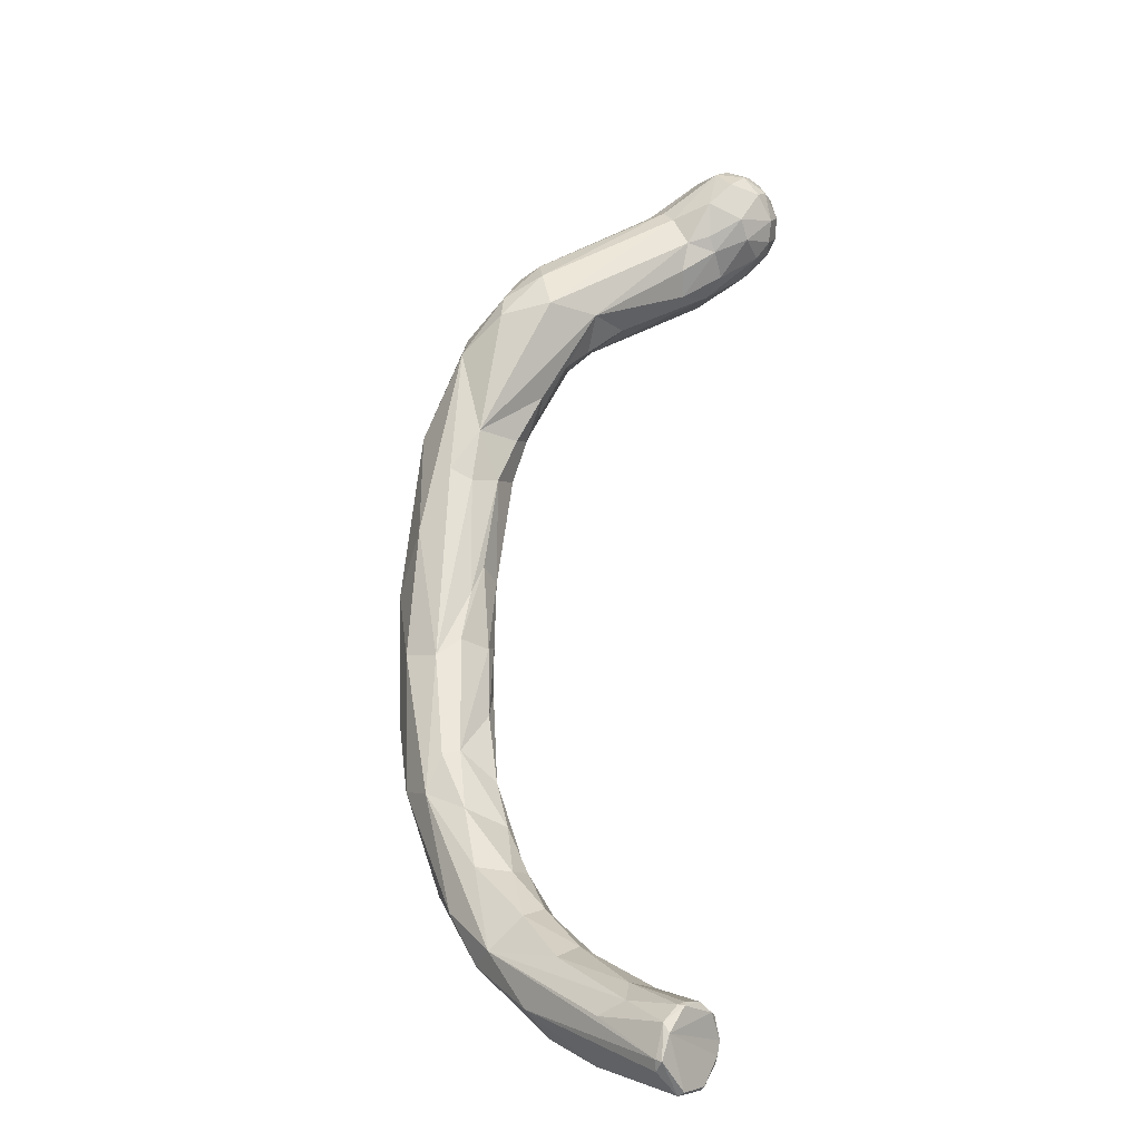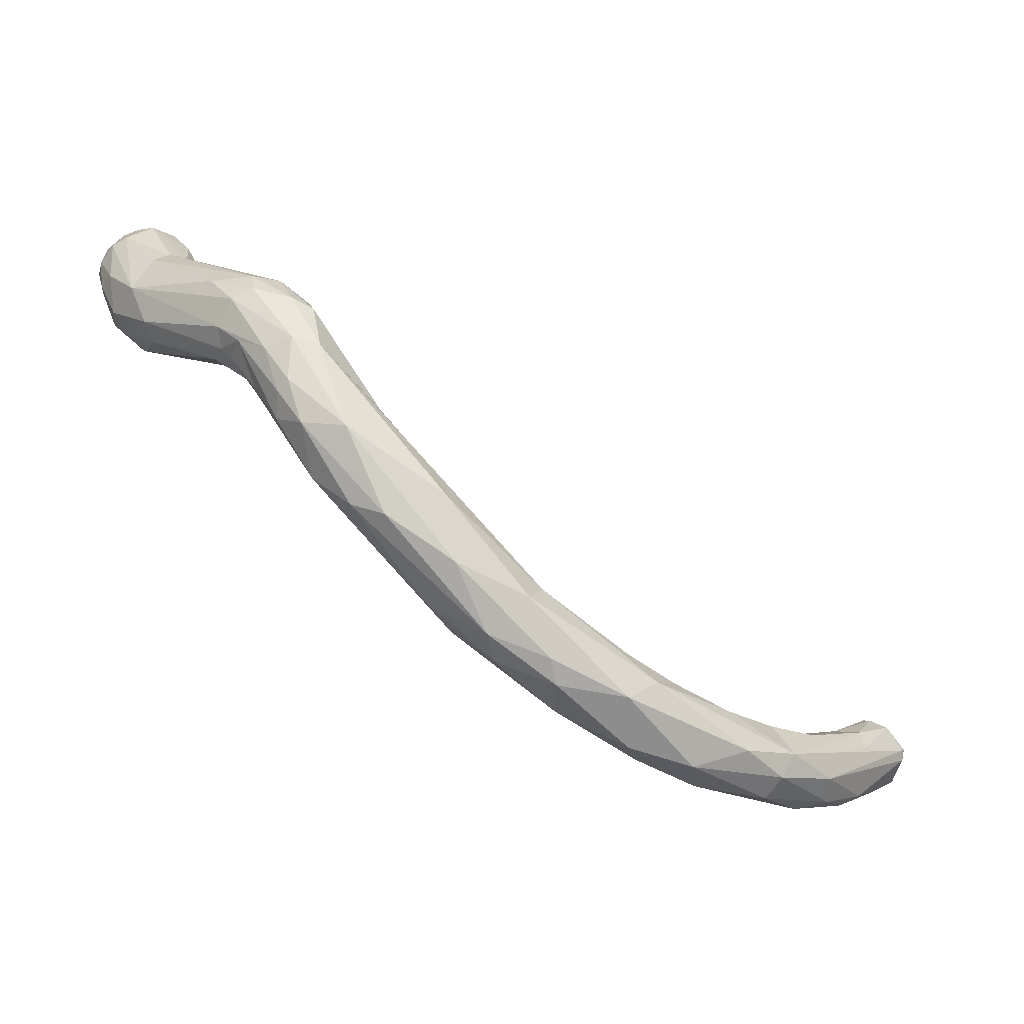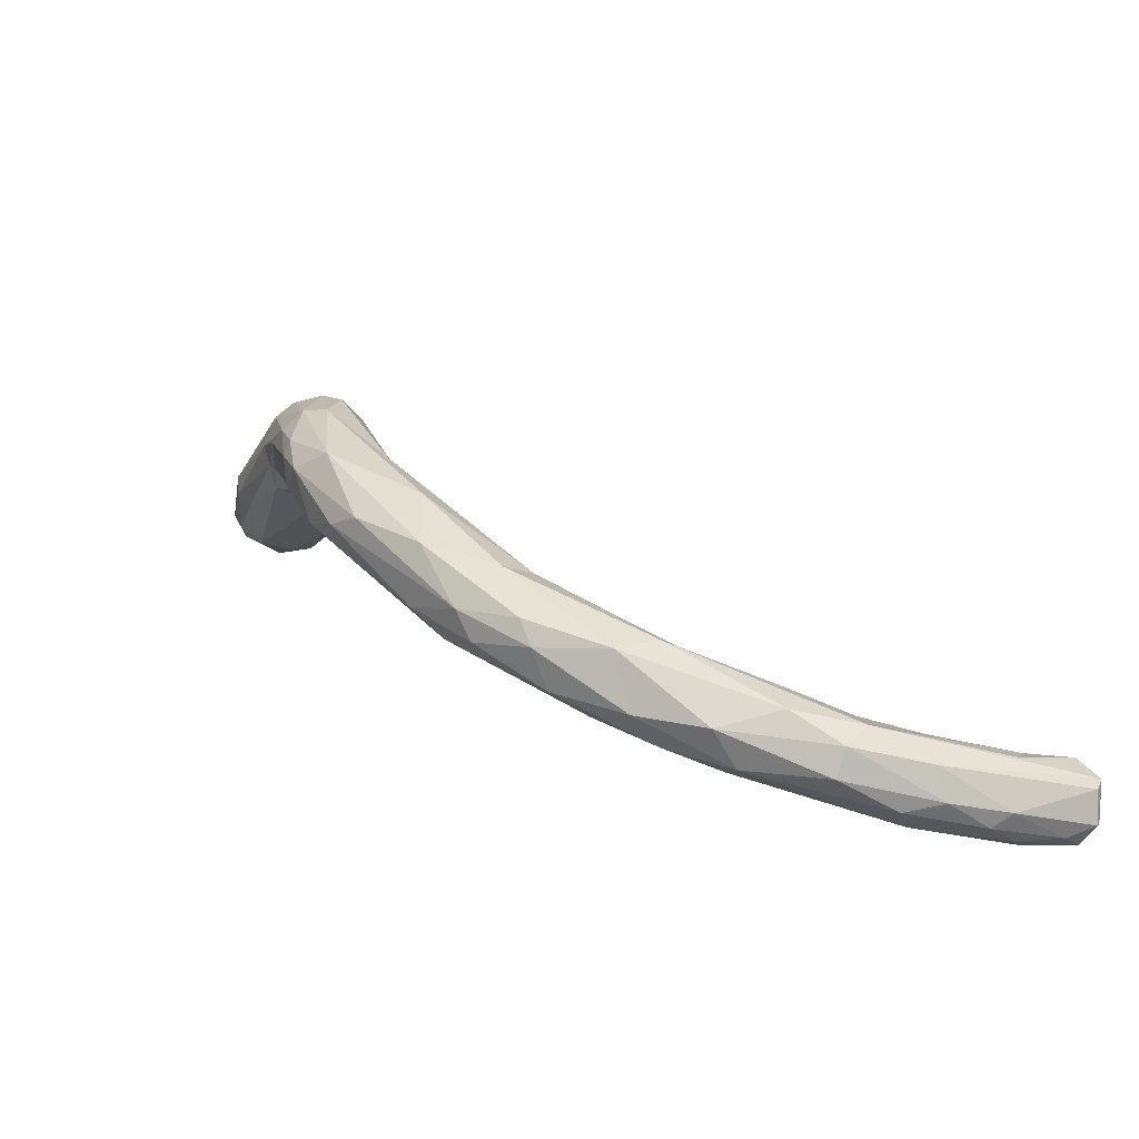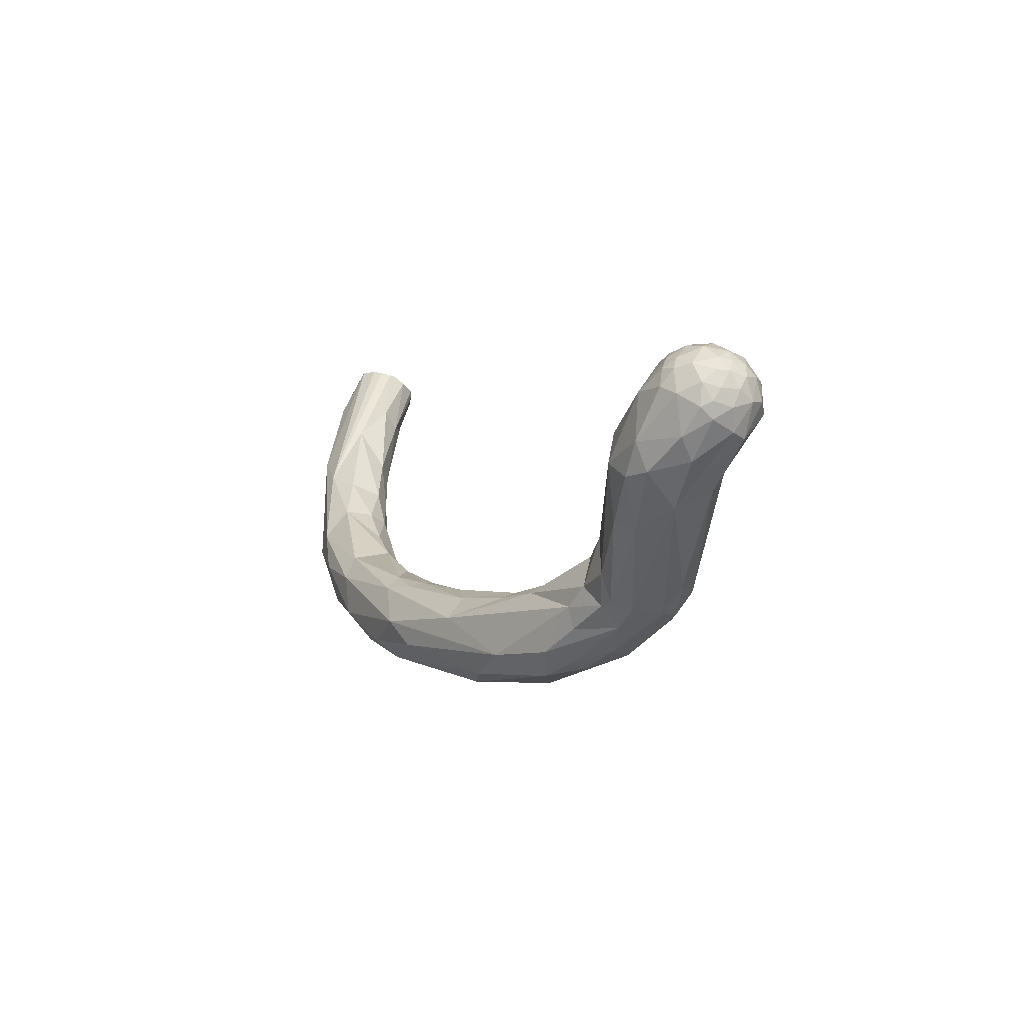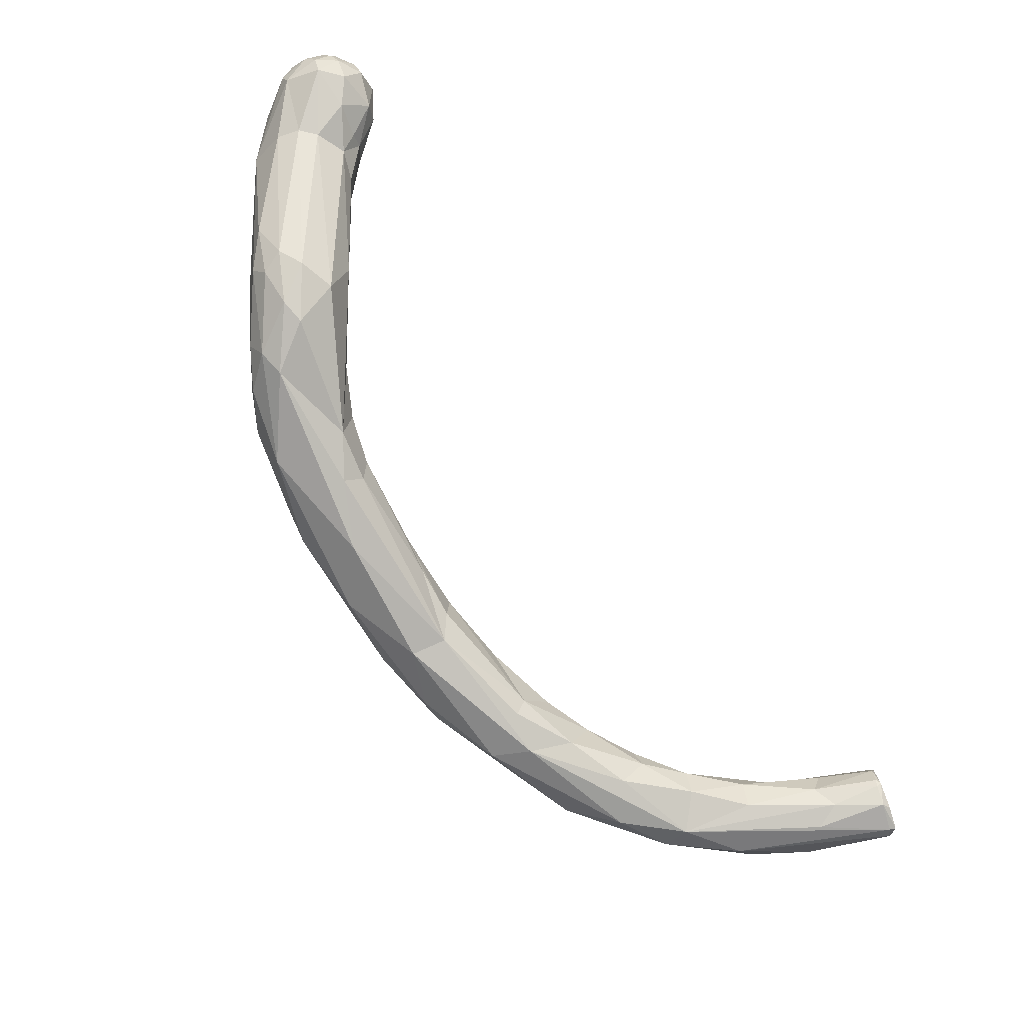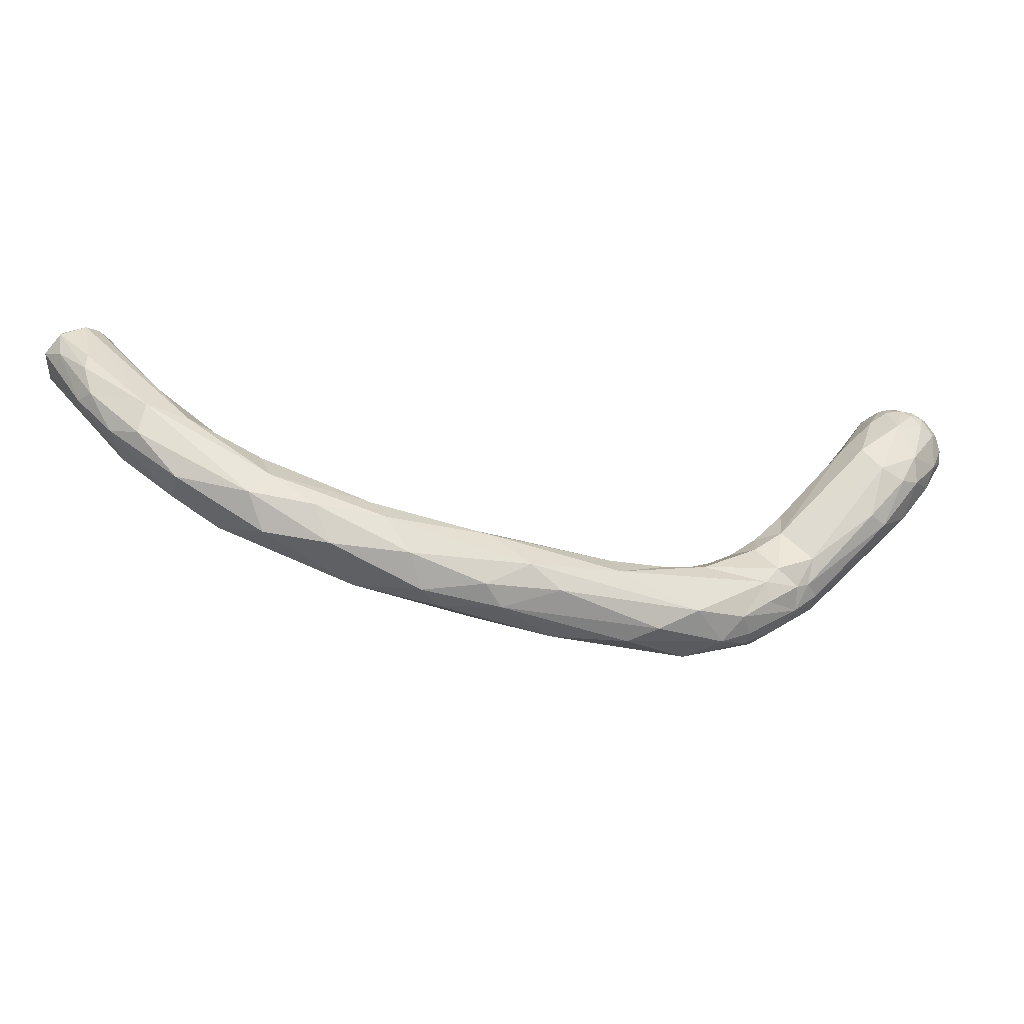
<metadata>
{"format":"obj","ext":"obj","renderer":"f3d","projection":"perspective","resolution":1024,"background":"white","views":[{"elev":18.2,"azim":96.3,"up":"+Z"},{"elev":-2.3,"azim":-3.7,"up":"+Z"},{"elev":-32.3,"azim":24.5,"up":"+Z"},{"elev":3.1,"azim":-77.8,"up":"+Y"},{"elev":45.4,"azim":43.3,"up":"+Z"},{"elev":-23.4,"azim":-159.6,"up":"+Y"}]}
</metadata>
<code>
o Coronary_sinus_Coronary_sinus_MESH
v -34.06 0.1371 -21.81
v -34.88 0.3471 -19.44
v -35.02 2.457 -19.68
v -33.96 -1.383 -21.26
v -34.23 -0.8629 -19.02
v -35.03 1.197 -17.92
v -35.23 1.817 -18.51
v -34.27 0.567 -17
v -35.04 3.017 -18.46
v -34.48 3.937 -19
v -34.39 3.667 -19.9
v -34.44 2.787 -20.57
v -35.12 2.097 -17.89
v -34.69 1.767 -16.98
v -34.9 2.737 -17.56
v -34.35 2.657 -16.69
v -34.28 3.577 -17.2
v -34.59 3.607 -17.81
v -33.88 4.187 -19.86
v -31.84 -4.353 -22.15
v -32.71 -3.223 -20.06
v -32.19 -1.003 -23.46
v -27.63 -6.963 -24.58
v -31.3 -4.053 -23.32
v -33.26 -1.643 -22.43
v -33.18 2.537 -21.82
v -30.99 0.4971 -23.37
v -33.45 0.2471 -16.56
v -31.56 -2.383 -18.29
v -33.84 3.687 -20.54
v -31.39 3.137 -21.6
v -33.78 2.037 -16.12
v -33.76 3.247 -16.44
v -33.72 4.067 -17.15
v -32.88 3.237 -16.05
v -33.15 3.837 -16.53
v -32.89 2.027 -15.77
v -31.99 1.427 -15.75
v -31.99 3.017 -15.89
v -32.32 4.007 -20.91
v -33.35 4.767 -18.61
v -33.25 4.197 -20.43
v -32.7 4.827 -19.47
v -32.16 4.937 -18.24
v -32.35 4.457 -20.37
v -32.1 4.877 -19.44
v -30.96 4.647 -18.19
v -33.99 4.217 -17.76
v -33.11 4.537 -17.4
v -31.94 4.237 -16.75
v -27.14 -8.483 -24.16
v -27.36 -8.823 -22.98
v -25.8 -5.143 -24.97
v -29.54 1.087 -22.44
v -25.8 -5.143 -24.97
v -30.68 -1.503 -17.83
v -29.75 -0.8929 -18.02
v -29.85 1.177 -17.05
v -30.55 3.877 -20.3
v -29.59 3.347 -19.06
v -29.41 1.917 -21.21
v -28.98 1.567 -19.69
v -30.77 2.337 -16.09
v -31.04 3.887 -16.71
v -29.54 3.007 -17.87
v -31.75 4.437 -20.34
v -30.9 4.557 -19.42
v -26.58 -8.753 -24.74
v -26.59 -9.113 -21.44
v -27.85 -7.413 -20.24
v -25.46 -8.023 -20.04
v -23.95 -7.703 -20.25
v -25.53 -3.393 -23.59
v -28.06 -0.1429 -22.11
v -27.9 -0.203 -20.6
v -23.54 -4.673 -22.33
v -28.67 0.04701 -19.13
v -29.07 1.237 -18.81
v -23.96 -11.63 -28.31
v -23.9 -12.19 -26.82
v -26.16 -9.943 -23.86
v -25.18 -10.19 -26.52
v -24.63 -11.41 -24.43
v -25.11 -8.983 -26.77
v -25.67 -7.813 -25.86
v -21.96 -8.583 -29.52
v -23.16 -11.78 -23.85
v -25.42 -9.193 -20.87
v -24.26 -6.313 -25.73
v -24.02 -5.153 -24.55
v -24.26 -6.313 -25.73
v -22.38 -7.063 -21.41
v -19.98 -13.48 -32.97
v -18.15 -14.21 -33.5
v -22.61 -13.13 -28.59
v -20.19 -13.87 -28.79
v -23.33 -12.56 -26.2
v -22.02 -12.11 -31.53
v -18.38 -10.48 -35.19
v -23.28 -9.763 -21.44
v -22.05 -9.743 -22.08
v -21.75 -7.663 -27.75
v -22.49 -6.183 -25.04
v -21.22 -7.393 -26.51
v -18.38 -10.44 -27.67
v -14.41 -14.3 -36.02
v -15.79 -12.46 -38.32
v -21.63 -11.88 -24.29
v -20.05 -9.103 -31.62
v -20.79 -8.223 -28.92
v -19.61 -8.593 -28.57
v -19.48 -8.833 -30.91
v -18.38 -10.44 -27.67
v -19.61 -8.593 -28.57
v -12.71 -13.61 -39.84
v -14.9 -13.27 -32.41
v -14.51 -11.21 -39.79
v -12.3 -9.383 -40.54
v -16.92 -11.87 -29.45
v -16.68 -10.65 -30
v -17.49 -9.423 -34.51
v -15.05 -9.143 -35.27
v -17.71 -9.393 -30.31
v -9.334 -13.53 -41.14
v -10.41 -13.29 -37.88
v -12.32 -12.65 -41.26
v -14.9 -13.27 -32.41
v -14.21 -9.693 -34.04
v -12.66 -10.17 -35.02
v -11.61 -9.113 -37.79
v -8.956 -13.04 -42.6
v -9.334 -13.53 -41.14
v -9.594 -11.58 -37.47
v -12.79 -8.983 -38.15
v -13.36 -9.183 -38.79
v -10.55 -10.4 -36.88
v -5.141 -9.653 -40.89
v -10.41 -13.29 -37.88
v -7.647 -9.233 -44.67
v -8.878 -11.35 -44.09
v -10.55 -10.4 -36.88
v -6.459 -8.043 -44.4
v -11.19 -8.813 -40.17
v -8.475 -8.663 -40.32
v -5.054 -7.793 -42.54
v -5.016 -12.46 -43.28
v -3.252 -11.14 -42.54
v -0.6301 -5.353 -46.71
v -4.869 -10.97 -46.07
v -4.225 -8.843 -46.89
v -4.835 -10.55 -41
v -1.774 -7.003 -47.81
v -1.205 -10.19 -47.21
v -2.043 -8.983 -42.67
v 2.057 -9.153 -46.4
v -0.8404 -8.183 -48.42
v -2.582 -6.913 -43.86
v 5.081 -6.843 -46.76
v 1.181 -8.023 -44.3
v 1.059 -6.183 -44.54
v 5.249 -2.413 -49.98
v 5.558 -4.213 -50.13
v 2.094 -3.613 -47.1
v -0.1115 -5.593 -45.14
v 3.087 -3.183 -48.84
v 3.409 -6.953 -49.26
v 2.912 -4.373 -45.51
v 4.103 -5.283 -45.3
v 4.246 -7.553 -48.03
v 4.103 -5.283 -45.3
v 6.094 -0.093 -47.67
v 5.64 -2.423 -45.97
v 5.64 -2.423 -45.97
v 7.568 -4.783 -48.36
v 8.869 -1.203 -50.25
v 7.643 -3.613 -49.8
v 10.04 -1.213 -49.7
v 6.84 -3.383 -45.94
v 6.84 -3.383 -45.94
v 9.457 1.497 -50.01
v 9.468 0.6071 -50.22
v 8.37 1.367 -46.48
v 8.943 0.157 -45.94
v 10.59 4.227 -48.79
v 11.55 2.097 -49.82
v 10.45 0.157 -46.02
v 10.49 -1.143 -46.88
v 10.63 3.457 -45.81
v 10.25 4.357 -47.9
v 9.917 4.067 -47.33
v 10.18 4.087 -46.67
v 13.42 1.707 -47.23
v 13.43 1.727 -47.82
v 13.02 2.677 -49.21
v 11.62 2.537 -45.46
v 11.32 2.837 -45.46
v 12.54 1.957 -45.85
v 11.84 3.587 -49.56
v 10.59 4.227 -48.79
v 10.25 4.357 -47.9
v 10.58 4.277 -48.49
v 10.25 4.357 -47.9
v 12.86 2.267 -46.21
v 10.47 3.977 -46.4
v 11.82 3.787 -49.34
v 11.82 3.787 -49.34
v 11.82 3.787 -49.34
v 13.04 2.967 -49
v 13.04 2.967 -49
v 10.47 3.977 -46.4
v 10.18 4.087 -46.67
v 10.63 3.457 -45.81
v 11.67 2.847 -45.47
v 12.86 2.267 -46.21
v 13.61 2.007 -47.2
v 13.43 1.727 -47.82
v 13.02 2.677 -49.21
v 13.61 2.007 -47.2
v 13.04 2.967 -49
v 13.61 2.007 -47.2
v 13.61 2.007 -47.2
f 1 2 3
f 4 2 1
f 2 5 6
f 2 6 7
f 5 8 6
f 2 7 3
f 7 9 3
f 10 3 9
f 11 12 3
f 10 11 3
f 7 13 9
f 7 6 13
f 6 14 13
f 13 15 9
f 14 16 15
f 13 14 15
f 16 17 15
f 17 18 15
f 9 15 18
f 11 10 19
f 4 20 21
f 22 23 24
f 22 24 25
f 20 25 24
f 20 4 25
f 2 4 5
f 21 5 4
f 1 25 4
f 22 1 26
f 22 25 1
f 27 22 26
f 21 8 5
f 6 8 14
f 21 28 8
f 21 29 28
f 1 12 26
f 1 3 12
f 12 30 26
f 26 31 27
f 14 32 16
f 17 16 33
f 32 14 8
f 33 16 32
f 17 33 34
f 35 33 32
f 36 33 35
f 8 28 32
f 28 37 32
f 38 37 28
f 37 35 32
f 39 37 38
f 39 35 37
f 31 26 40
f 19 10 41
f 30 11 19
f 30 12 11
f 30 19 42
f 19 41 43
f 42 26 30
f 43 42 19
f 40 26 42
f 44 43 41
f 45 40 42
f 42 43 45
f 46 43 44
f 45 43 46
f 46 44 47
f 18 10 9
f 48 10 18
f 18 17 48
f 48 41 10
f 17 34 48
f 41 48 49
f 48 34 49
f 36 34 33
f 34 36 49
f 35 50 36
f 39 50 35
f 44 41 49
f 51 24 23
f 24 51 20
f 21 20 52
f 51 52 20
f 53 23 22
f 53 22 27
f 54 55 27
f 56 28 29
f 28 56 38
f 57 38 56
f 58 38 57
f 31 54 27
f 59 54 31
f 59 60 61
f 61 60 62
f 63 64 39
f 64 50 39
f 38 58 63
f 65 64 63
f 63 39 38
f 40 66 31
f 66 40 45
f 67 46 47
f 66 59 31
f 66 45 46
f 67 66 46
f 67 59 66
f 59 67 60
f 47 60 67
f 44 49 50
f 36 50 49
f 64 47 50
f 47 44 50
f 51 23 68
f 52 69 21
f 70 21 69
f 70 29 21
f 29 70 71
f 71 56 29
f 72 56 71
f 72 57 56
f 54 73 55
f 74 54 61
f 74 62 75
f 54 74 73
f 73 74 76
f 58 57 77
f 78 58 77
f 62 78 77
f 62 77 75
f 61 54 59
f 62 74 61
f 47 64 65
f 47 65 60
f 65 63 58
f 78 62 65
f 78 65 58
f 62 60 65
f 79 80 81
f 82 79 81
f 80 83 81
f 82 68 84
f 68 85 84
f 86 84 85
f 68 81 51
f 52 51 81
f 68 82 81
f 83 52 81
f 69 52 83
f 69 87 88
f 87 69 83
f 69 88 70
f 85 89 86
f 85 68 23
f 23 53 85
f 89 85 53
f 71 70 88
f 90 55 73
f 90 73 76
f 55 90 91
f 57 92 77
f 72 92 57
f 92 76 77
f 76 75 77
f 74 75 76
f 93 94 95
f 96 97 95
f 98 84 99
f 84 79 82
f 98 79 84
f 98 95 79
f 93 95 98
f 79 95 80
f 97 80 95
f 87 83 97
f 97 83 80
f 87 97 96
f 86 99 84
f 88 87 100
f 72 100 101
f 88 100 71
f 102 86 103
f 86 91 103
f 102 103 104
f 76 92 105
f 92 72 101
f 71 100 72
f 103 91 90
f 90 76 103
f 95 94 96
f 106 96 94
f 98 107 93
f 108 87 96
f 87 108 100
f 101 100 108
f 99 86 109
f 110 109 86
f 86 102 110
f 110 104 111
f 110 112 109
f 111 112 110
f 108 113 101
f 113 92 101
f 104 110 102
f 105 104 76
f 105 114 104
f 76 104 103
f 94 93 115
f 106 94 115
f 106 116 96
f 108 96 116
f 98 99 117
f 118 117 99
f 113 108 119
f 113 119 120
f 118 99 121
f 121 99 109
f 109 112 121
f 121 112 122
f 122 112 123
f 123 112 111
f 114 105 123
f 107 115 93
f 115 124 106
f 116 106 125
f 107 117 126
f 117 107 98
f 119 108 127
f 123 128 122
f 123 129 128
f 120 129 123
f 122 128 130
f 123 105 120
f 115 107 126
f 126 131 115
f 132 125 106
f 119 127 133
f 133 120 119
f 129 120 133
f 121 122 134
f 134 135 121
f 135 118 121
f 134 122 130
f 136 130 128
f 136 137 130
f 129 136 128
f 124 115 131
f 138 133 127
f 139 117 118
f 117 140 126
f 131 126 140
f 141 129 133
f 139 118 142
f 142 118 143
f 118 135 143
f 143 135 134
f 144 134 130
f 145 143 144
f 143 134 144
f 144 130 137
f 131 146 124
f 146 125 132
f 138 147 133
f 139 140 117
f 141 133 137
f 142 143 145
f 142 145 148
f 146 147 125
f 149 131 140
f 146 131 149
f 149 140 150
f 140 139 150
f 133 147 151
f 152 150 139
f 152 139 142
f 152 142 148
f 151 137 133
f 146 149 153
f 151 154 137
f 154 151 147
f 155 147 146
f 156 149 150
f 152 156 150
f 144 137 145
f 137 157 145
f 157 148 145
f 155 146 153
f 158 147 155
f 153 149 156
f 159 147 158
f 147 159 154
f 160 154 159
f 154 157 137
f 154 160 157
f 152 161 156
f 156 161 162
f 163 148 164
f 164 148 157
f 165 148 163
f 166 153 156
f 162 166 156
f 160 164 157
f 167 164 160
f 160 168 167
f 168 160 159
f 152 148 165
f 152 165 161
f 163 164 167
f 153 166 169
f 153 169 155
f 158 170 159
f 171 163 167
f 165 163 171
f 167 172 171
f 168 173 167
f 158 169 174
f 158 155 169
f 175 162 161
f 176 162 175
f 162 176 166
f 176 169 166
f 169 176 174
f 175 177 176
f 178 173 168
f 179 170 158
f 180 181 161
f 161 181 175
f 172 182 171
f 183 173 178
f 161 165 184
f 185 177 175
f 174 176 177
f 186 179 158
f 187 186 158
f 185 175 181
f 161 184 180
f 182 173 183
f 186 183 178
f 188 182 183
f 184 165 189
f 165 171 190
f 189 165 190
f 171 191 190
f 171 182 191
f 189 190 191
f 192 158 174
f 192 174 193
f 192 187 158
f 177 193 174
f 194 177 185
f 195 183 186
f 195 196 183
f 197 186 187
f 197 195 186
f 181 198 185
f 199 200 201
f 201 202 203
f 202 204 203
f 201 205 199
f 203 205 201
f 181 180 198
f 198 180 184
f 206 198 184
f 207 208 198
f 205 203 209
f 191 182 188
f 191 188 210
f 211 204 202
f 204 212 213
f 196 188 183
f 196 213 212
f 203 204 213
f 213 196 195
f 195 197 213
f 213 197 214
f 177 194 193
f 215 216 217
f 192 193 218
f 215 217 219
f 192 197 187
f 209 203 220
f 221 197 192
f 214 197 221
f 198 194 185
f 198 208 194

</code>
